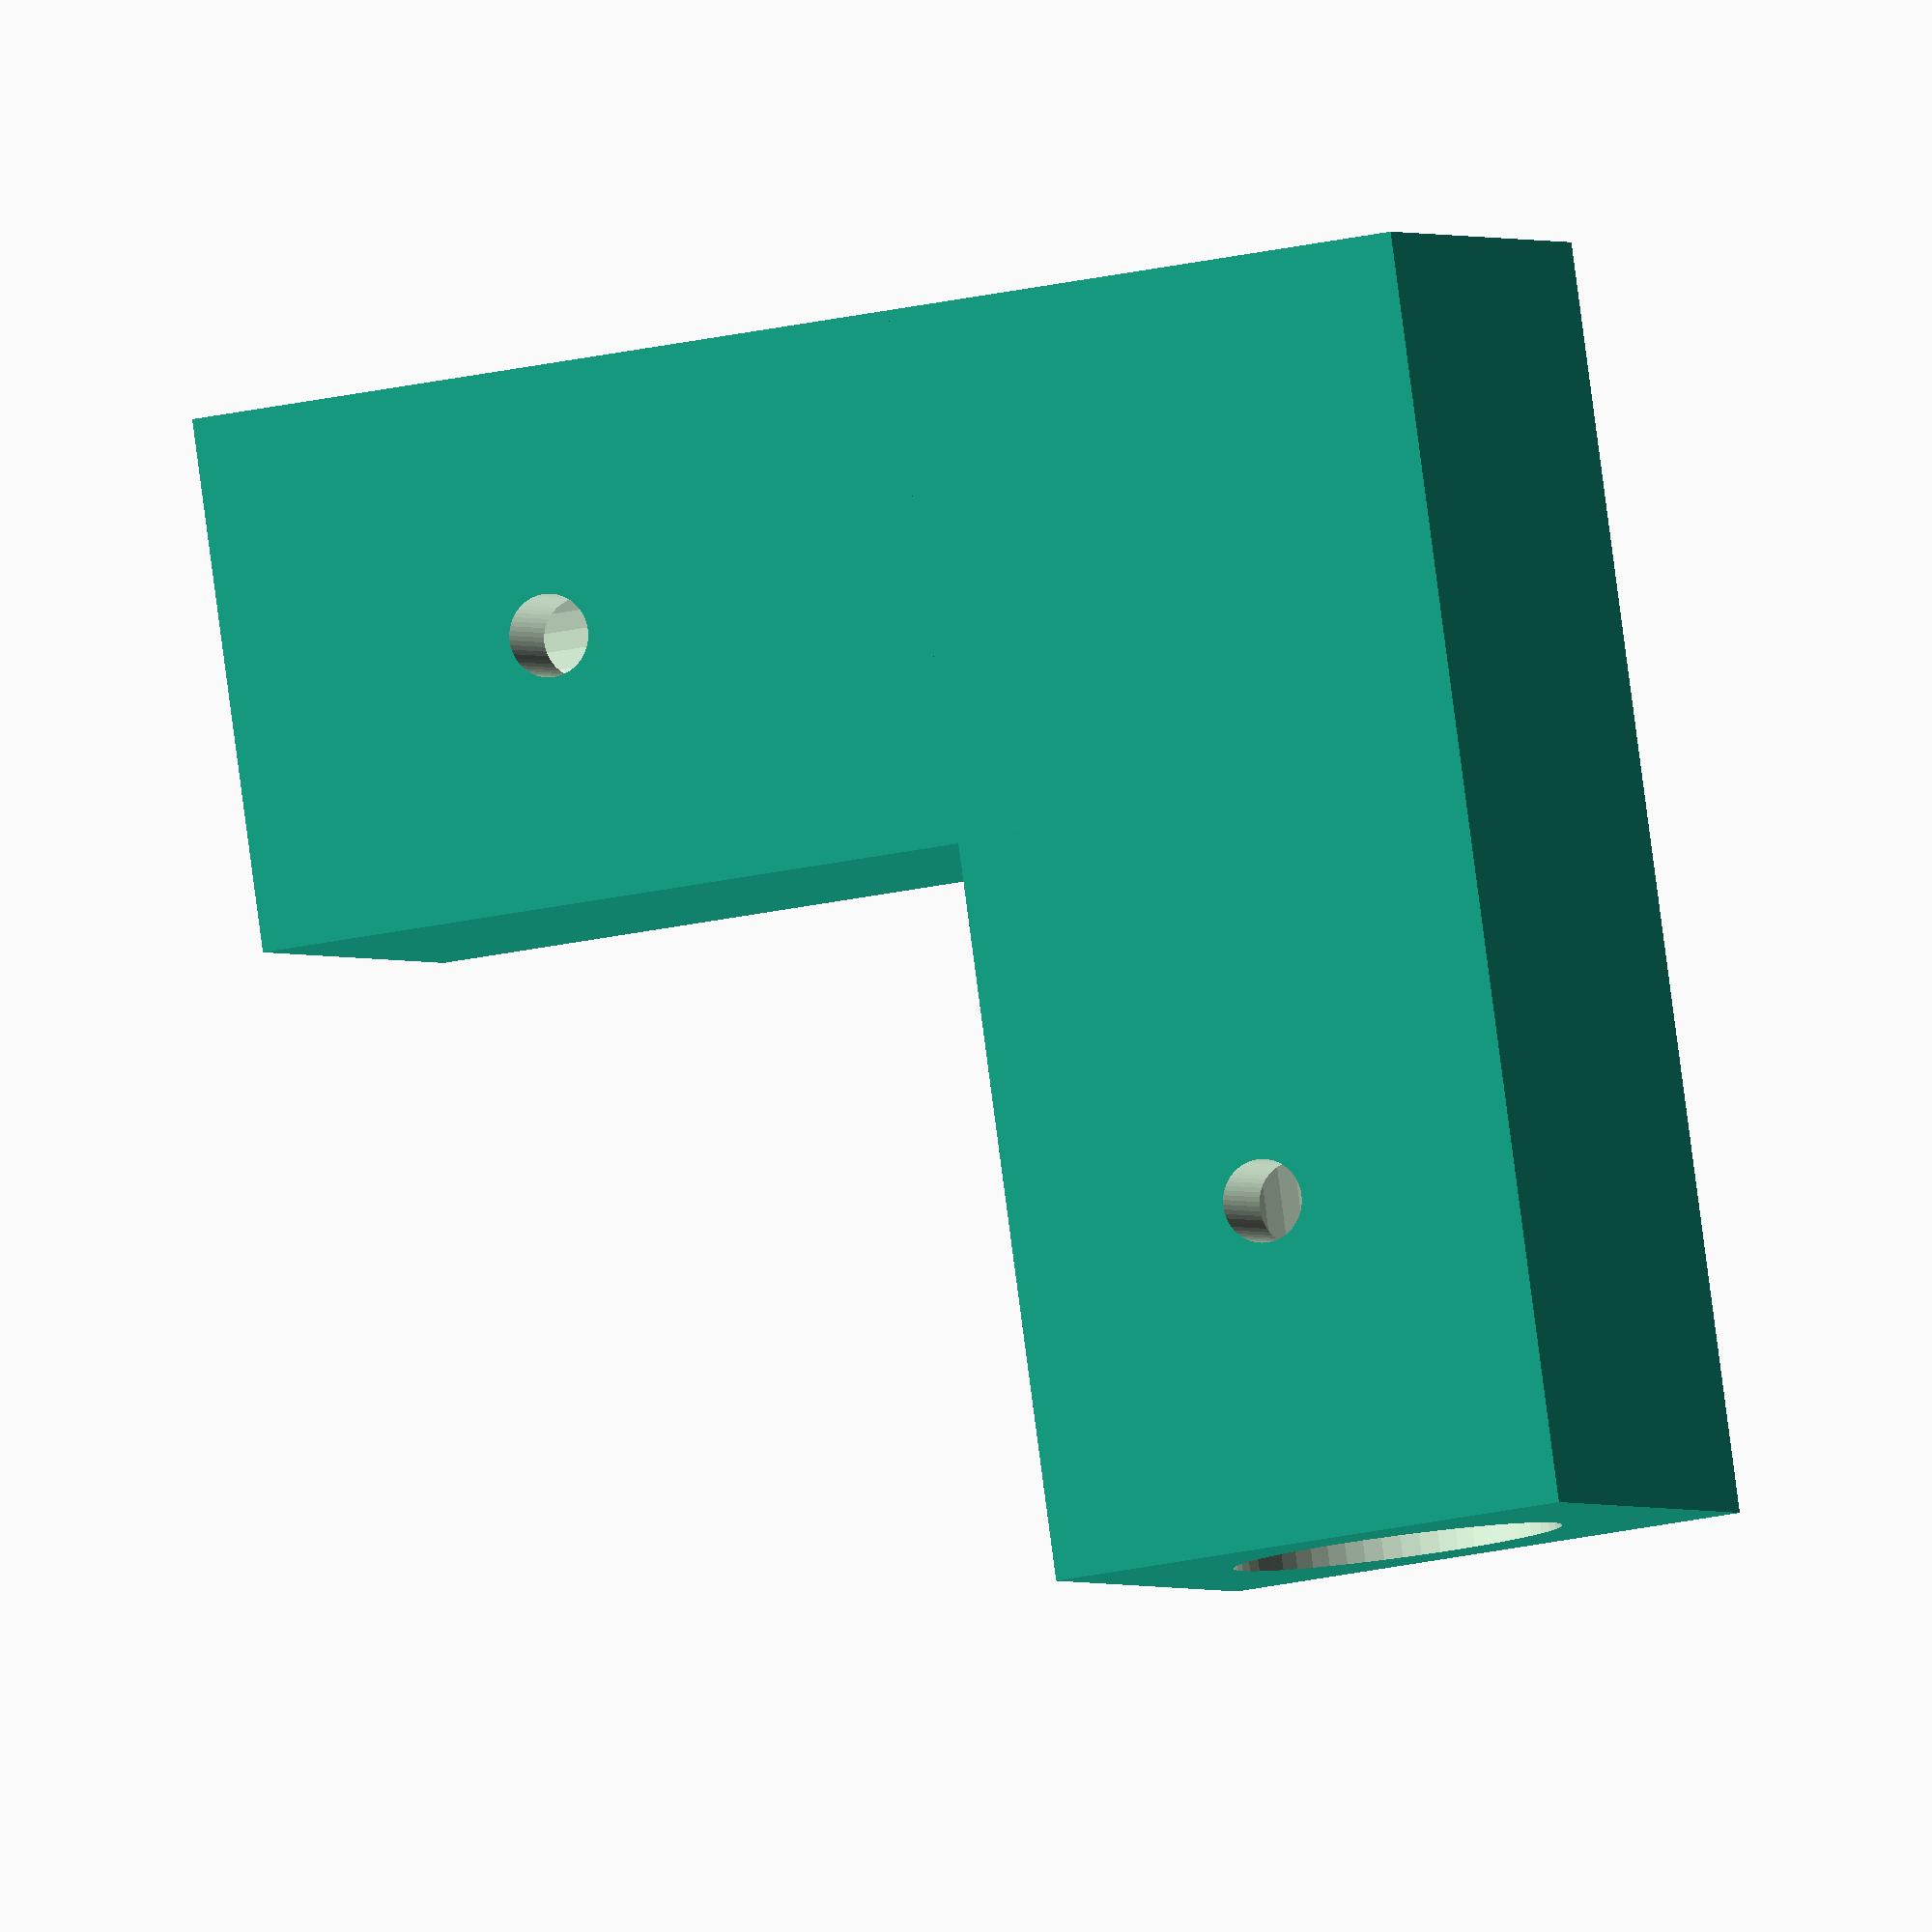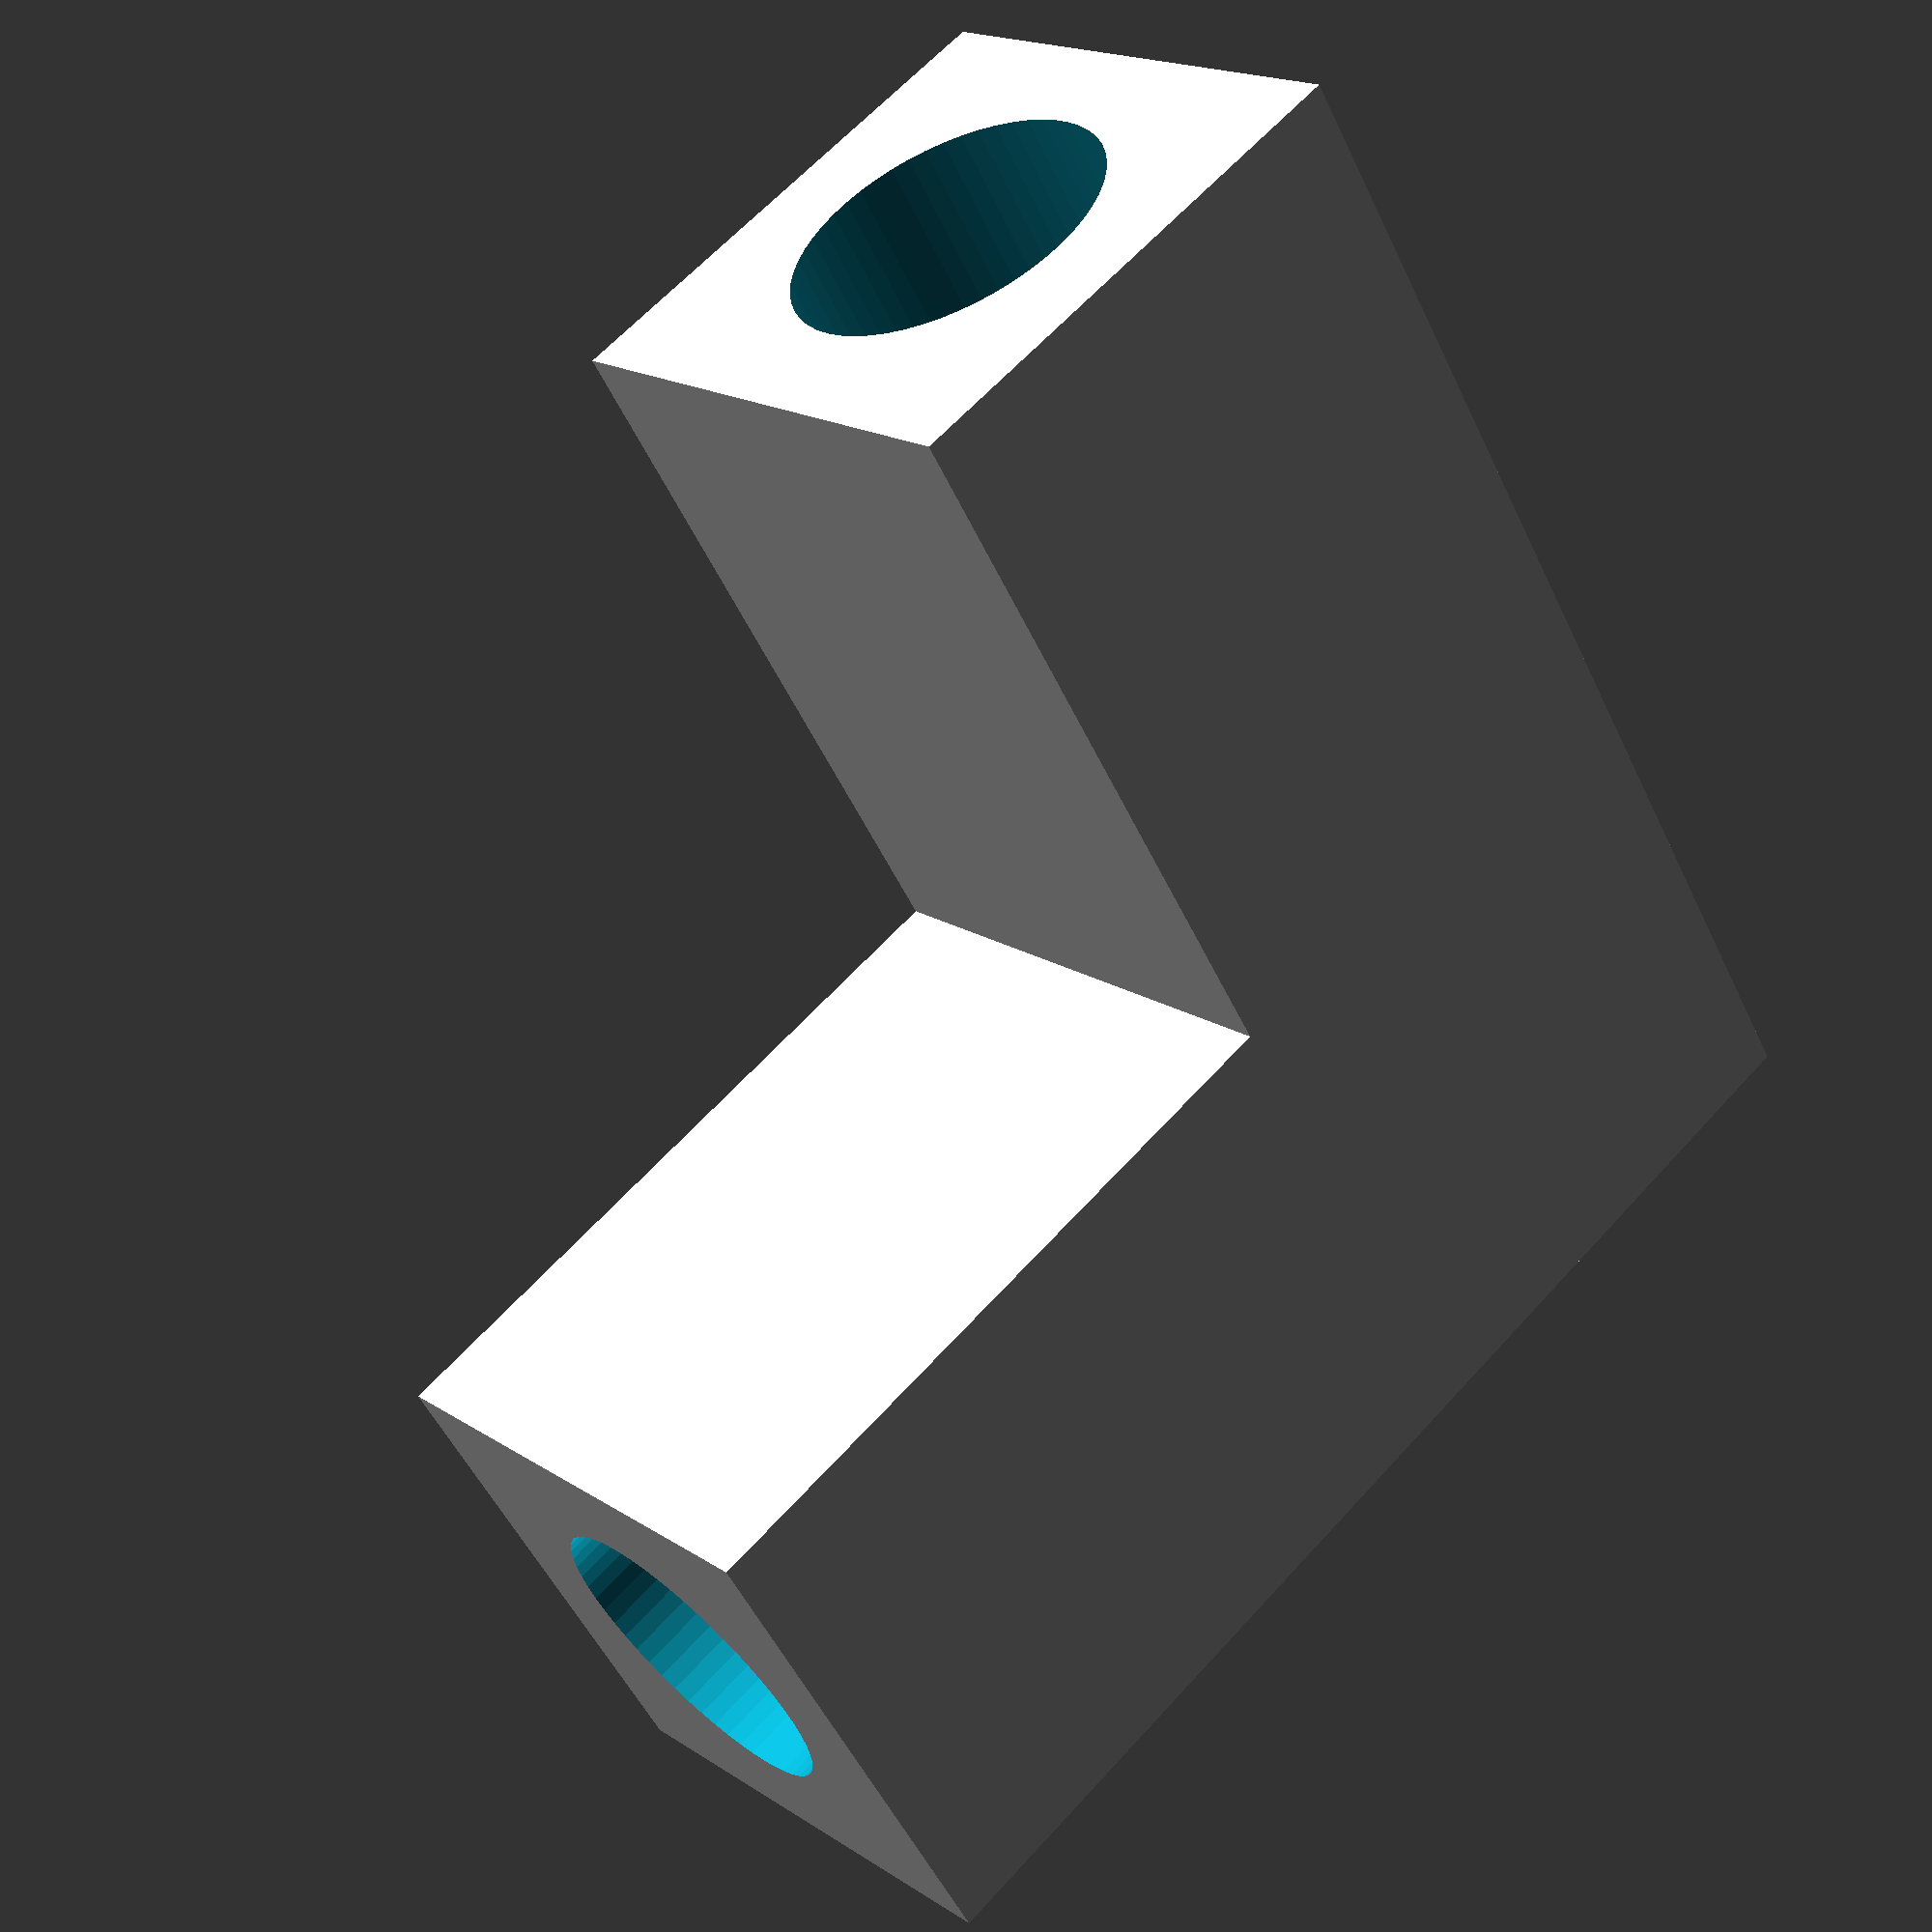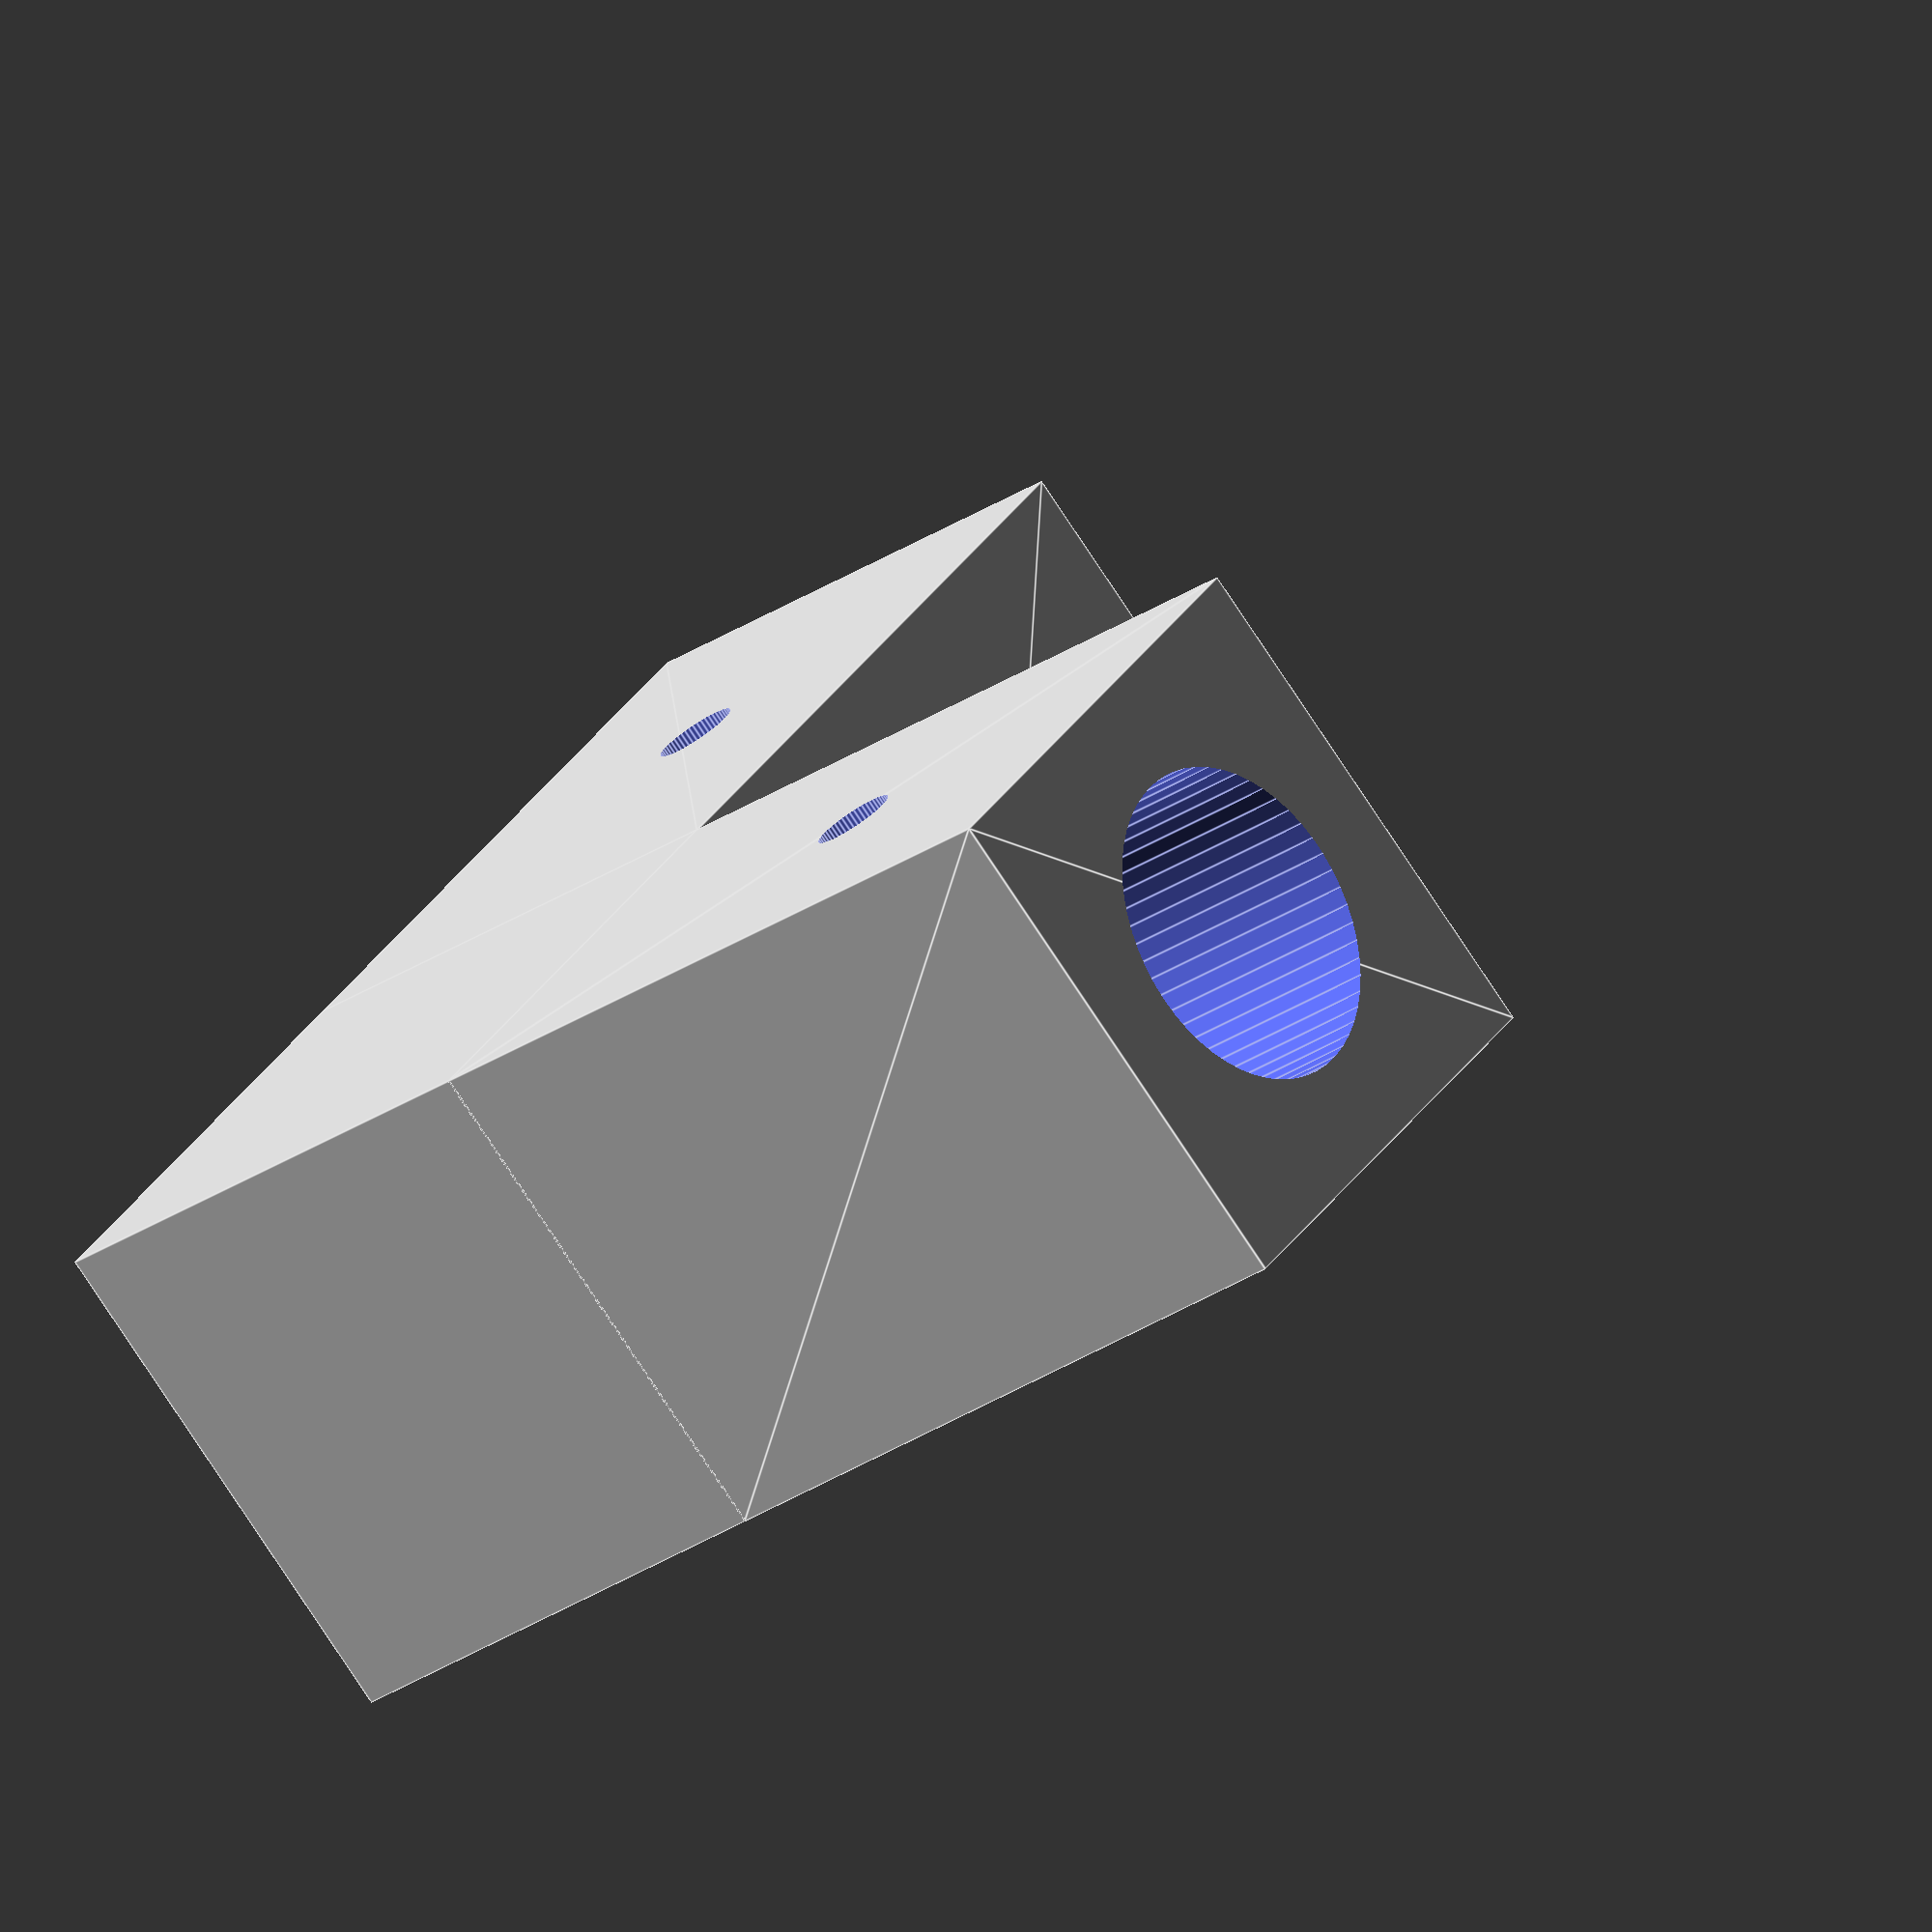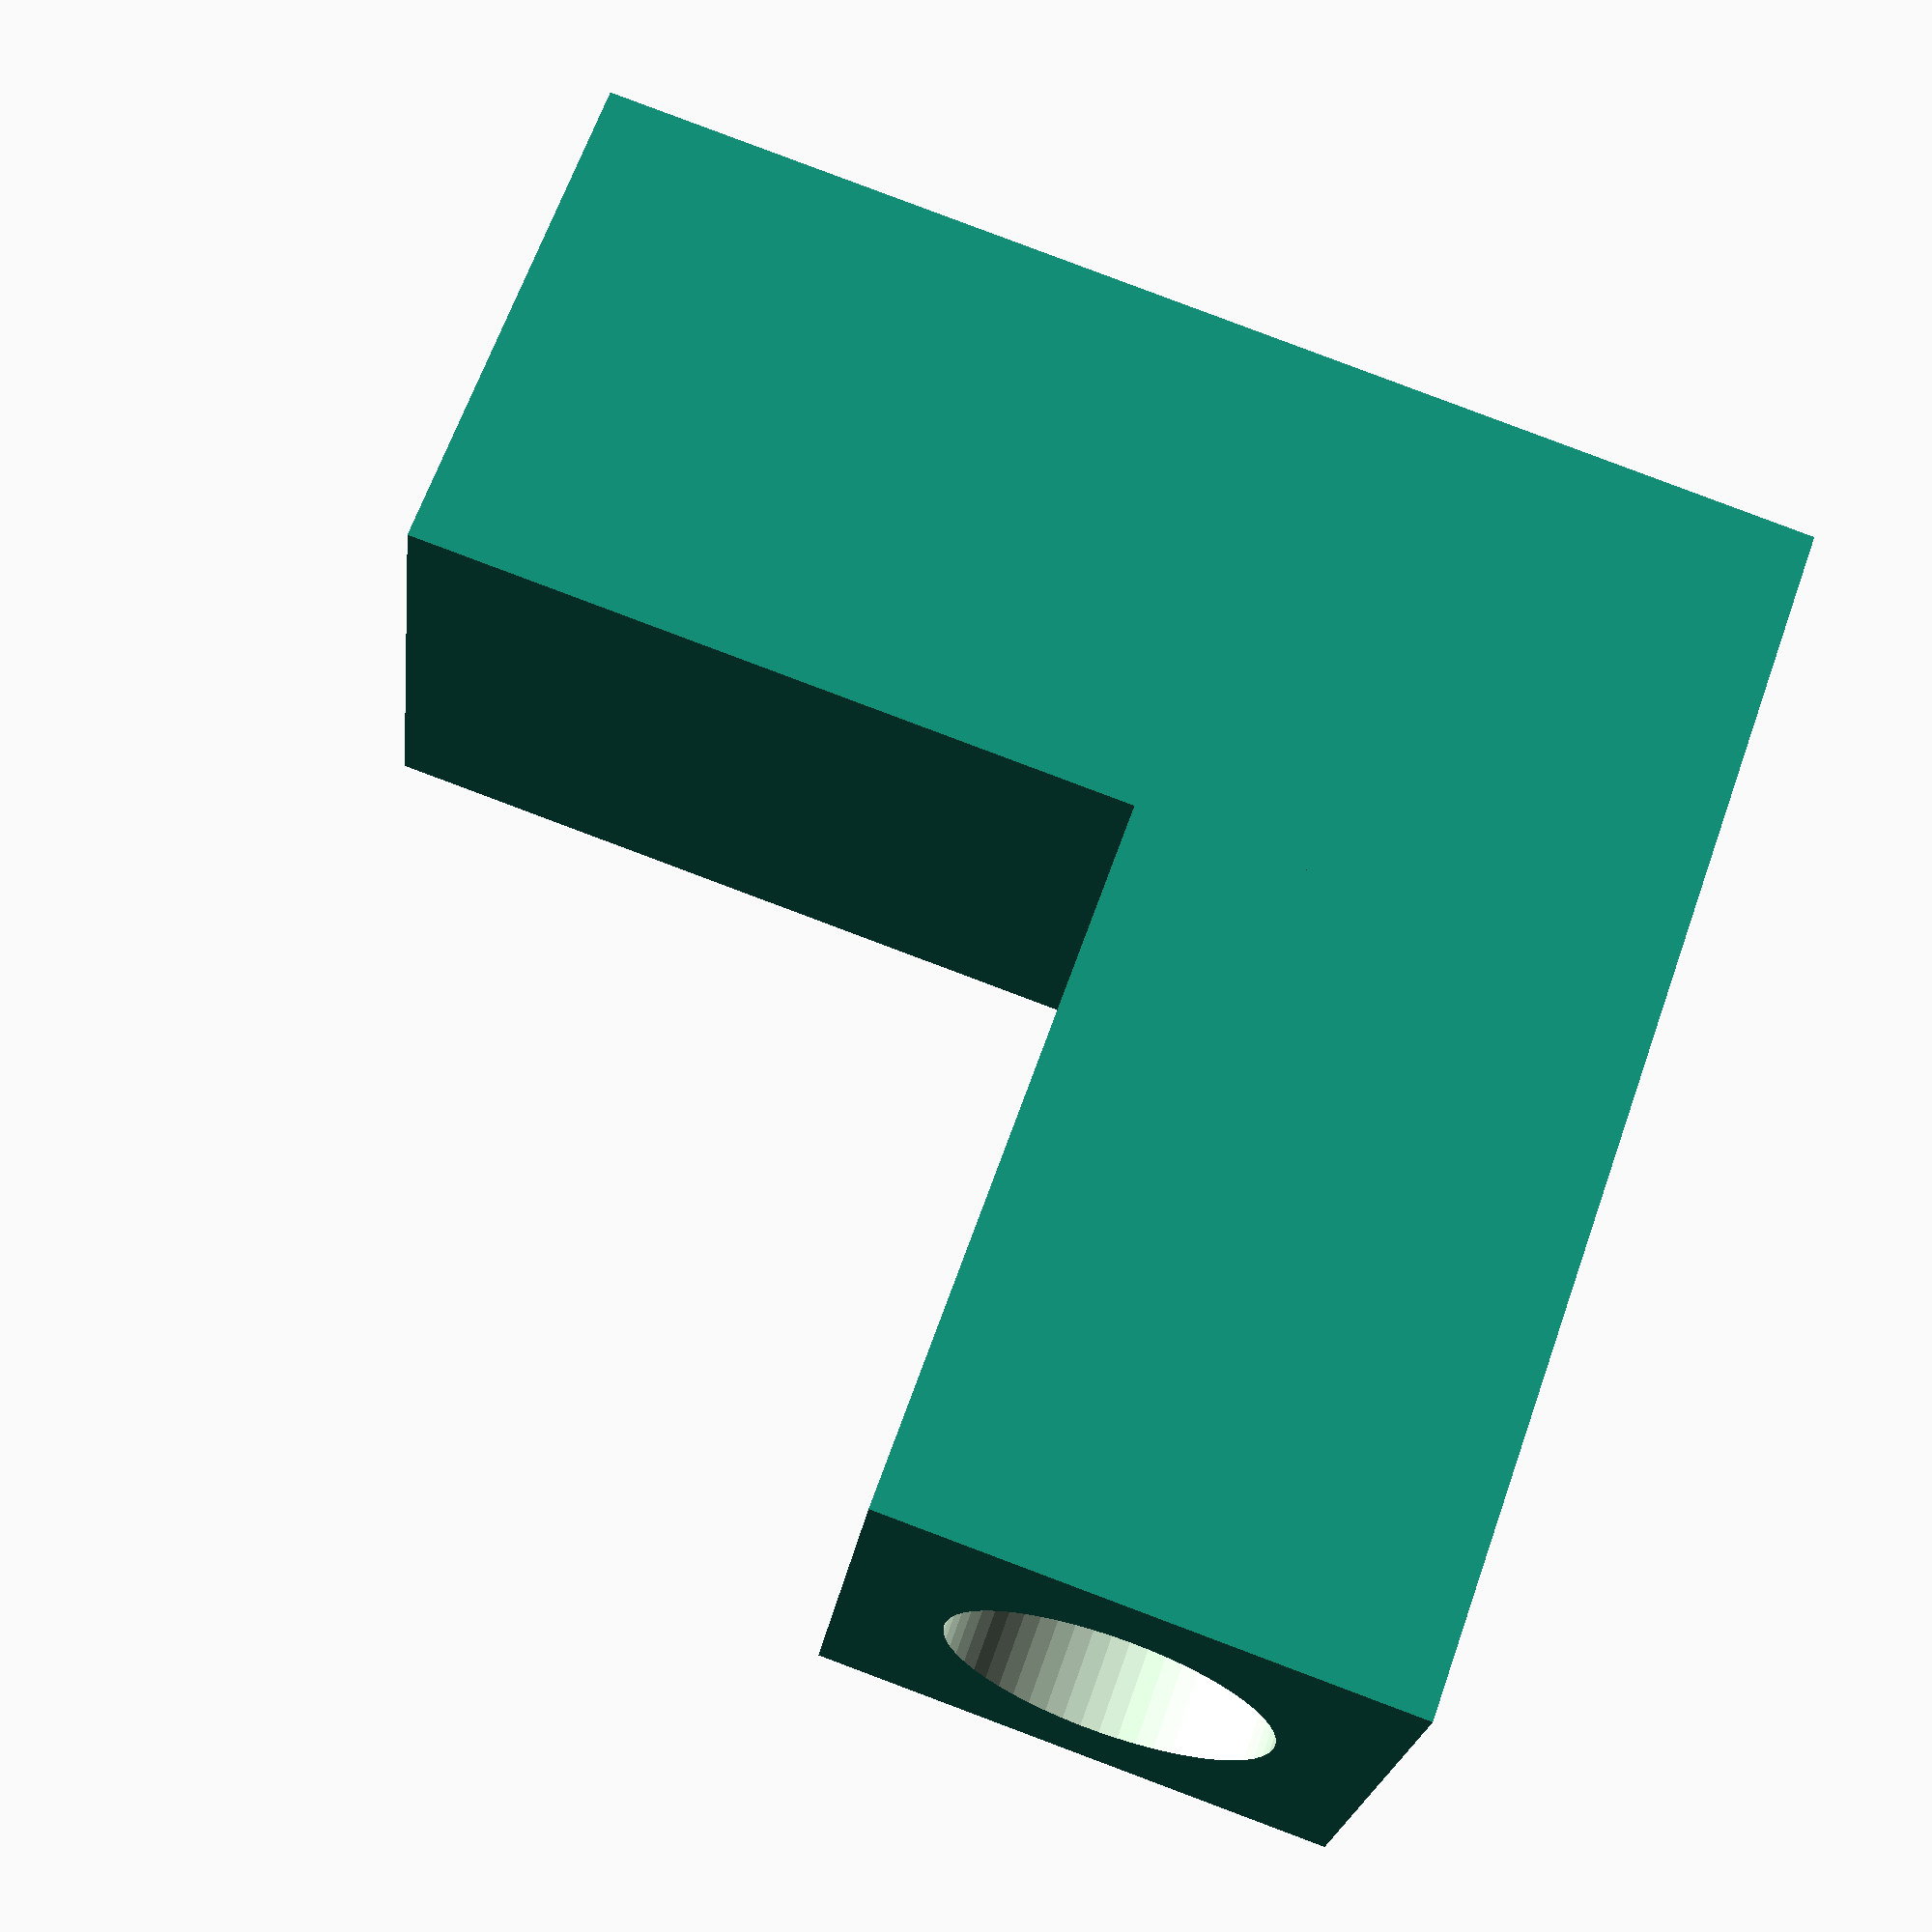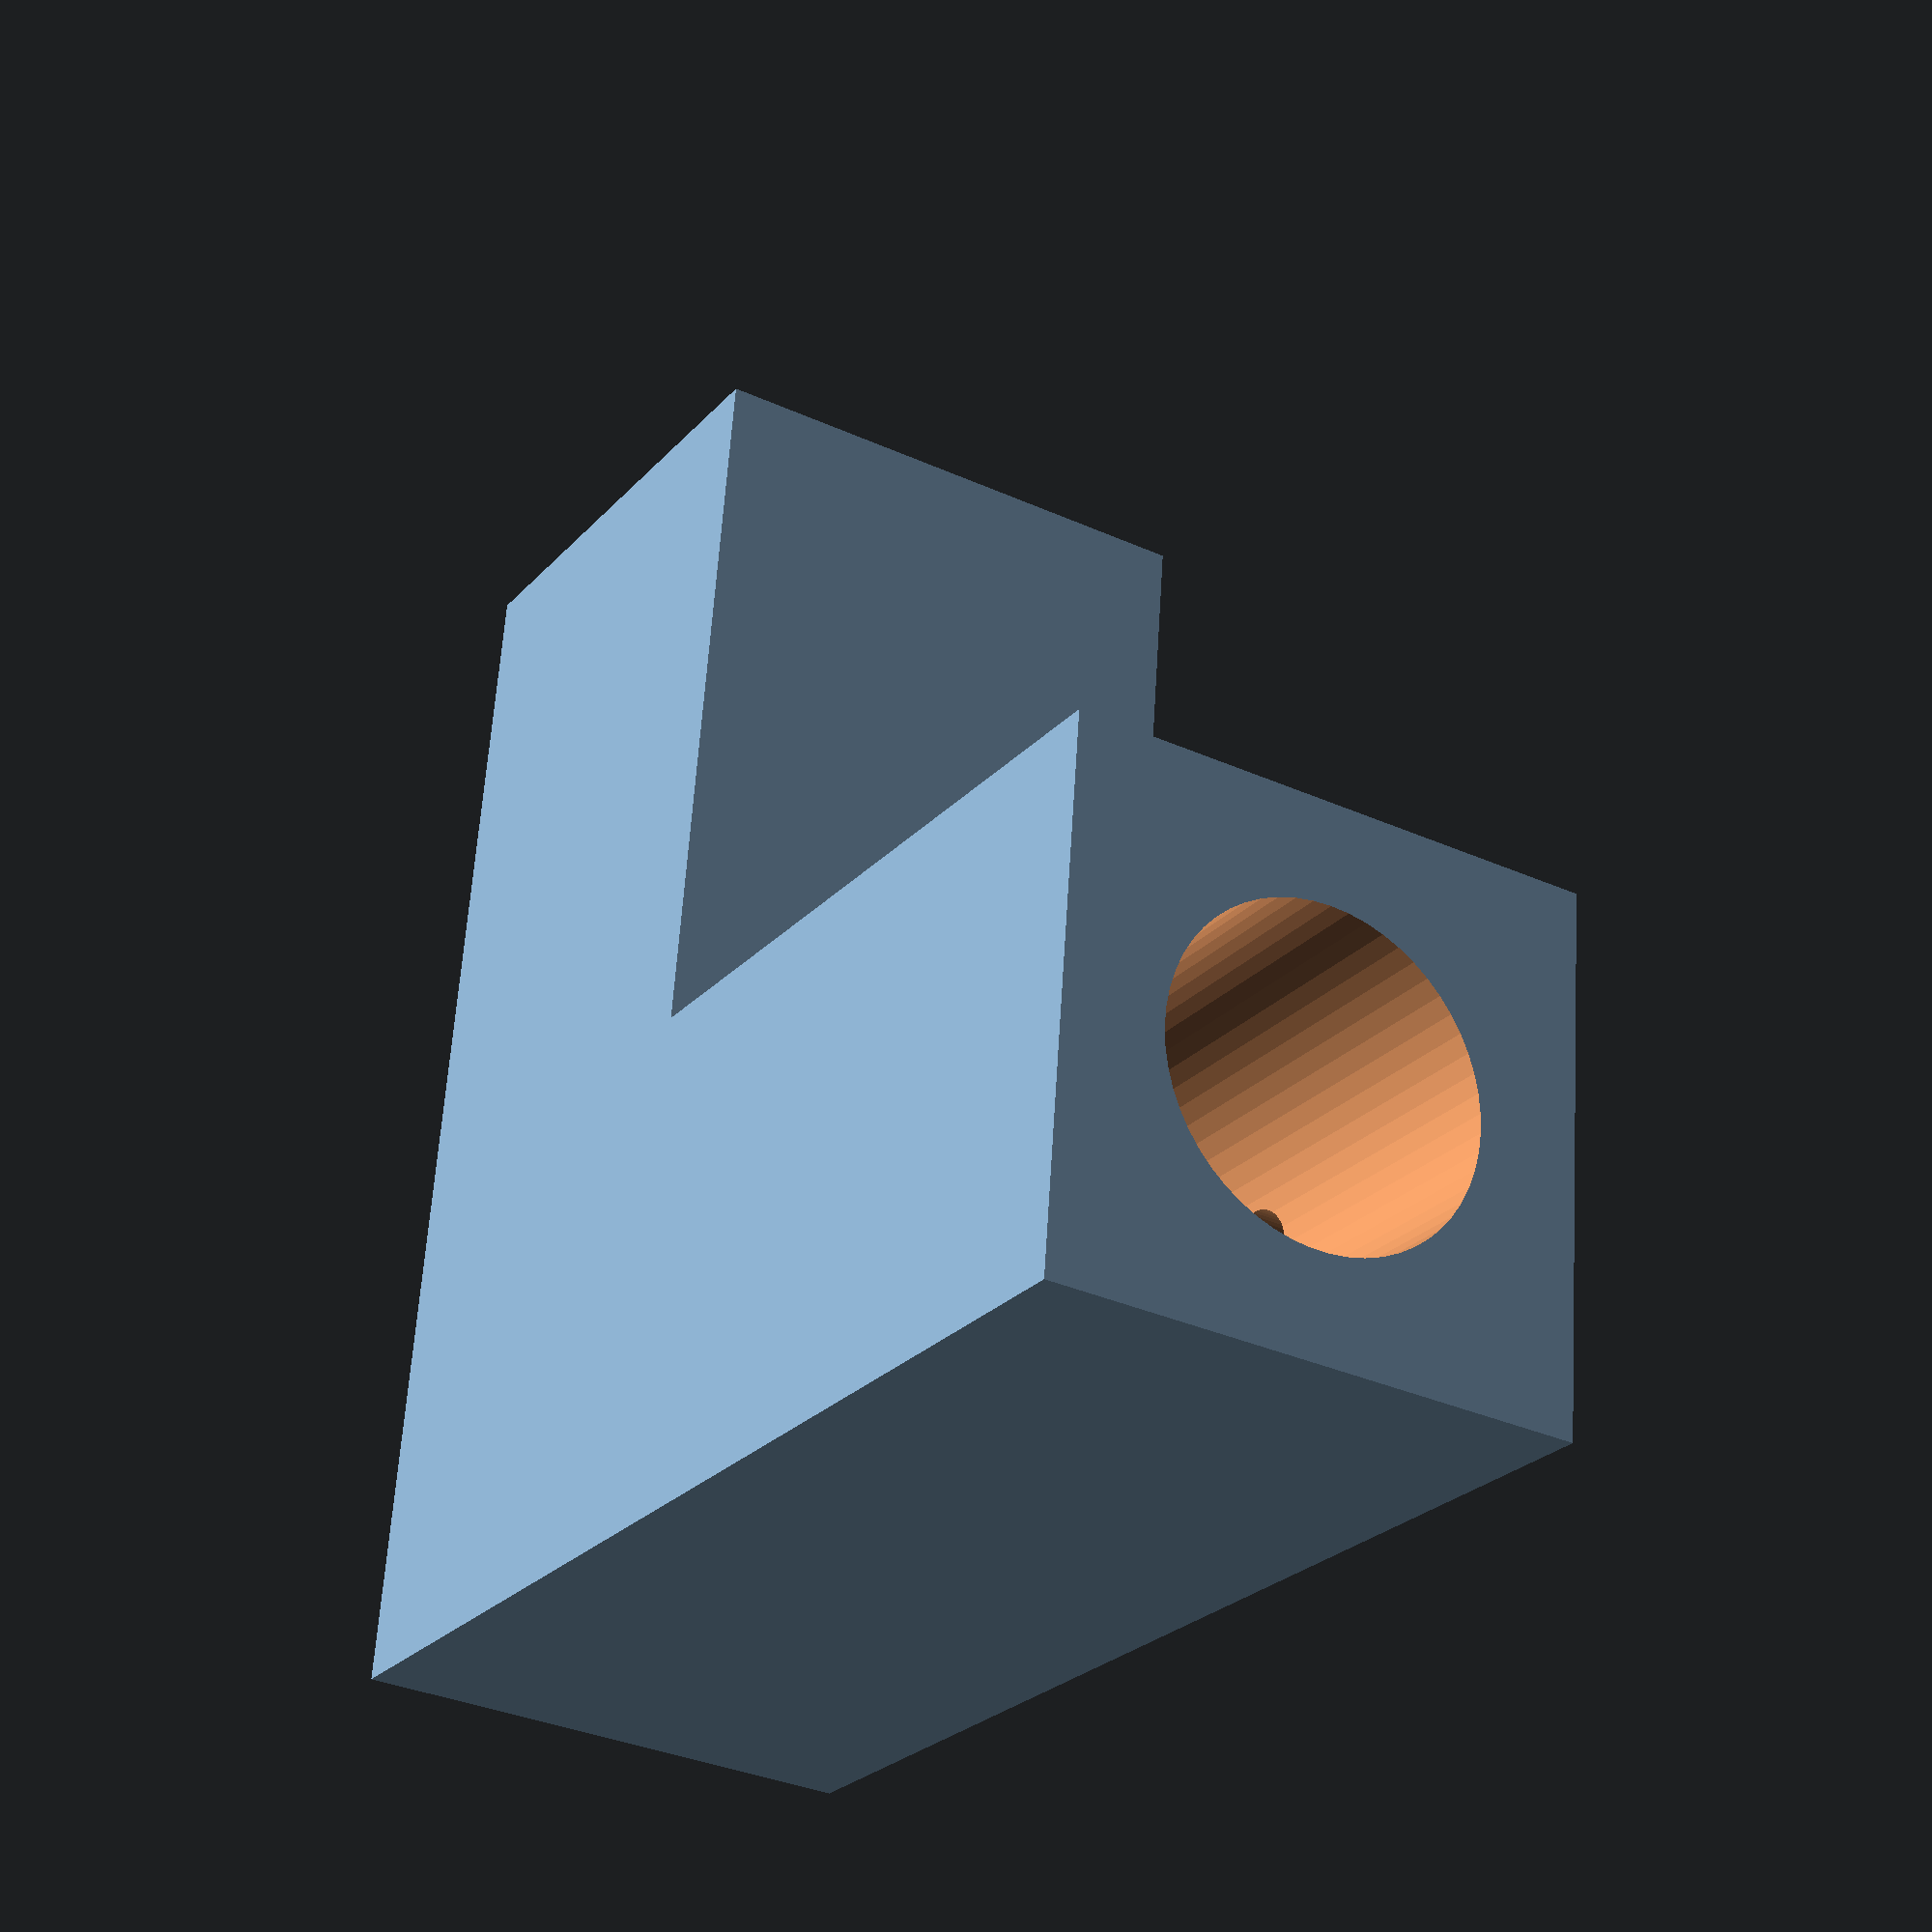
<openscad>
//cross-section size of coupler
cross_section = 18;
//length of each spoke of the coupler
coupler_length = 25;
//diameter of the tube hole
pipe_diameter = 11.1;
//diameter of the screw hole, 0 for none
screw_diameter = 2.8;
//type of coupler to make
coupler_type = 2;//[1: Straight, 2: L-coupler, 3: T-coupler, 4: Cross coupler]
//resolution (Segments per circle)
$fn=55;
module base_shape() {
    translate([0, 0, -0.1])//may be unnecessary - ensure no gaps in shape
    difference()
    {
        linear_extrude(height = coupler_length)
            square(cross_section);
        translate ([cross_section / 2, cross_section / 2, coupler_length * 0.11])
            cylinder(d = pipe_diameter, h= (coupler_length * 0.90));
        screw_hole();
    };
}

module screw_hole() {
    translate([cross_section / 2, cross_section / 2, cross_section * 0.75])
        rotate([-90, 0, 180])
            cylinder(d = screw_diameter, h = cross_section);
}

module straight_coupler() {
    union() {
        translate([cross_section, 0, cross_section])
        rotate([90, 180, 0])
                base_shape();
        translate([0, 0, cross_section])
            rotate([-90, 0, 0])
            base_shape();
    }
}

module l_coupler() {
       union() {
        translate([cross_section, 0, cross_section])
        rotate([90, 180, 90])
                base_shape();
        translate([0, 0, cross_section])
            rotate([-90, 0, 0])
            base_shape();
        translate([0, -cross_section, 0])
           cube(cross_section);
    } 
}

module t_coupler() {
    union () {
        straight_coupler();
        translate([0, -cross_section / 2, cross_section])
            rotate([-90, 0, 90])
            base_shape();
    }
}

module x_coupler() {
        union () {
        t_coupler();
        translate([cross_section, cross_section / 2, cross_section])
            rotate([-90, 0, -90])
            base_shape();
    }
}

if (coupler_type == 1) {
    straight_coupler();
} else if (coupler_type == 2) {
    l_coupler();
} else if (coupler_type == 3) {
    t_coupler();
} else if (coupler_type == 4) {
    x_coupler();
} else {
    echo("Invalid coupler type selected!");
}
</openscad>
<views>
elev=181.2 azim=352.0 roll=160.4 proj=o view=wireframe
elev=162.6 azim=211.9 roll=37.9 proj=p view=solid
elev=78.3 azim=33.5 roll=33.4 proj=o view=edges
elev=202.1 azim=250.4 roll=6.4 proj=p view=solid
elev=33.6 azim=263.0 roll=238.4 proj=p view=wireframe
</views>
